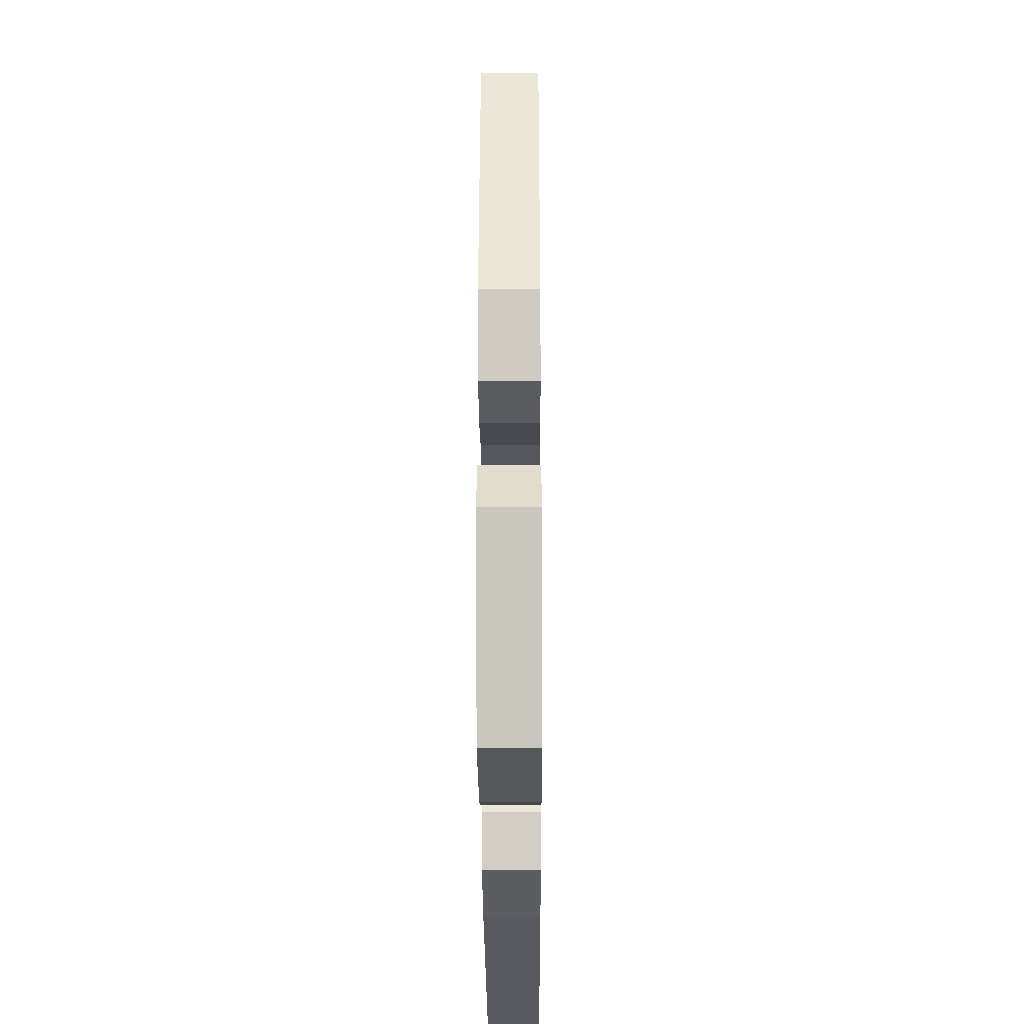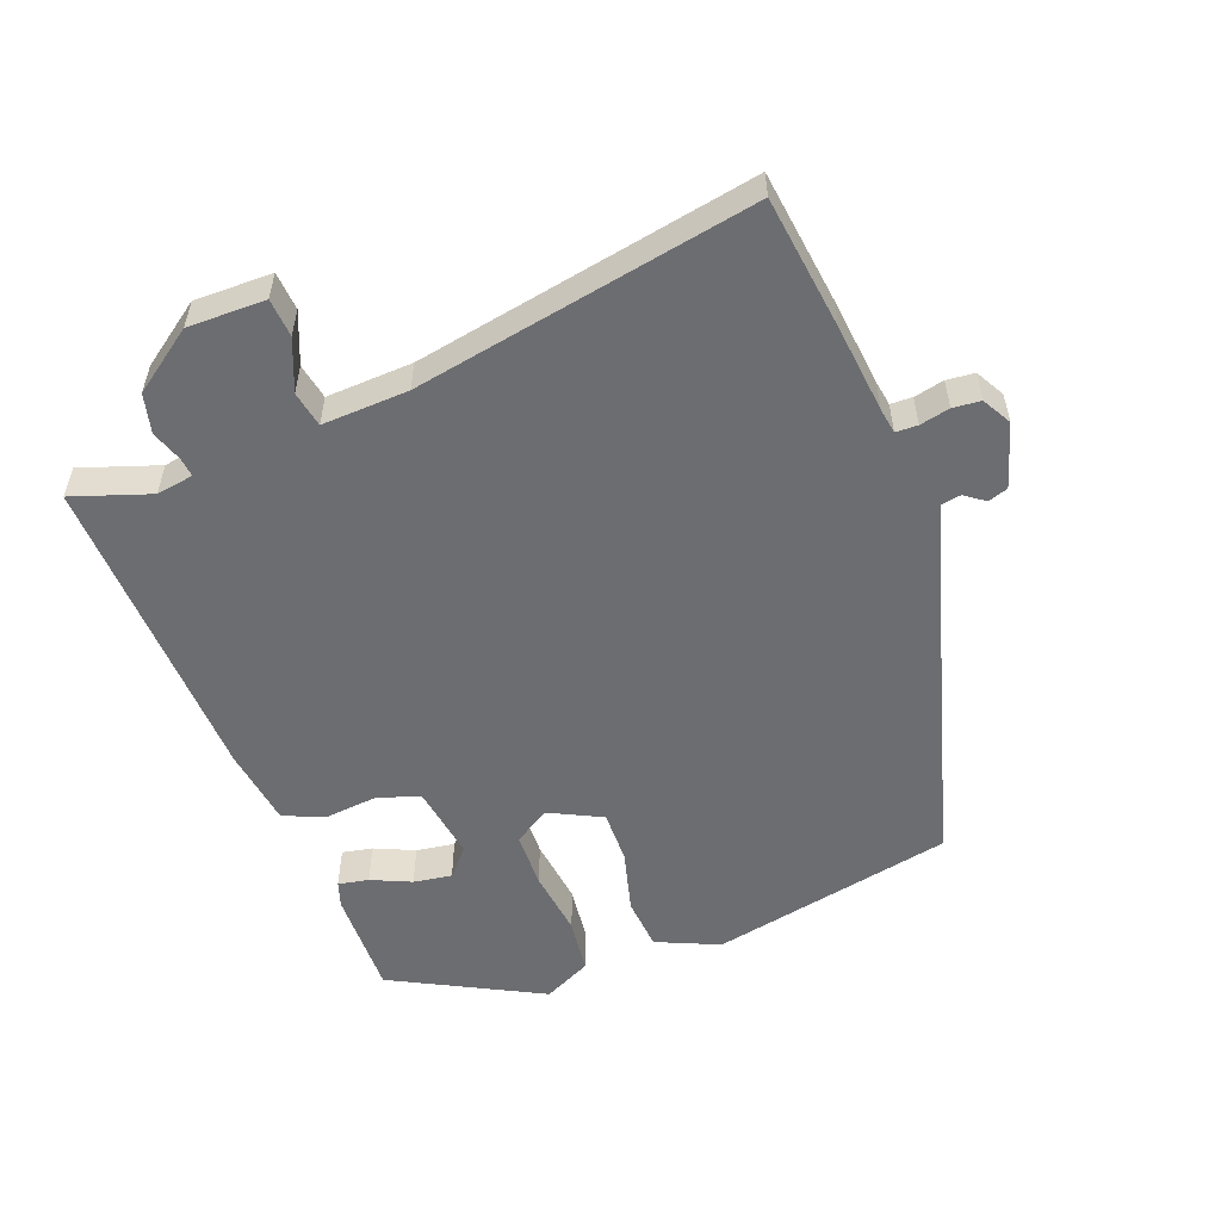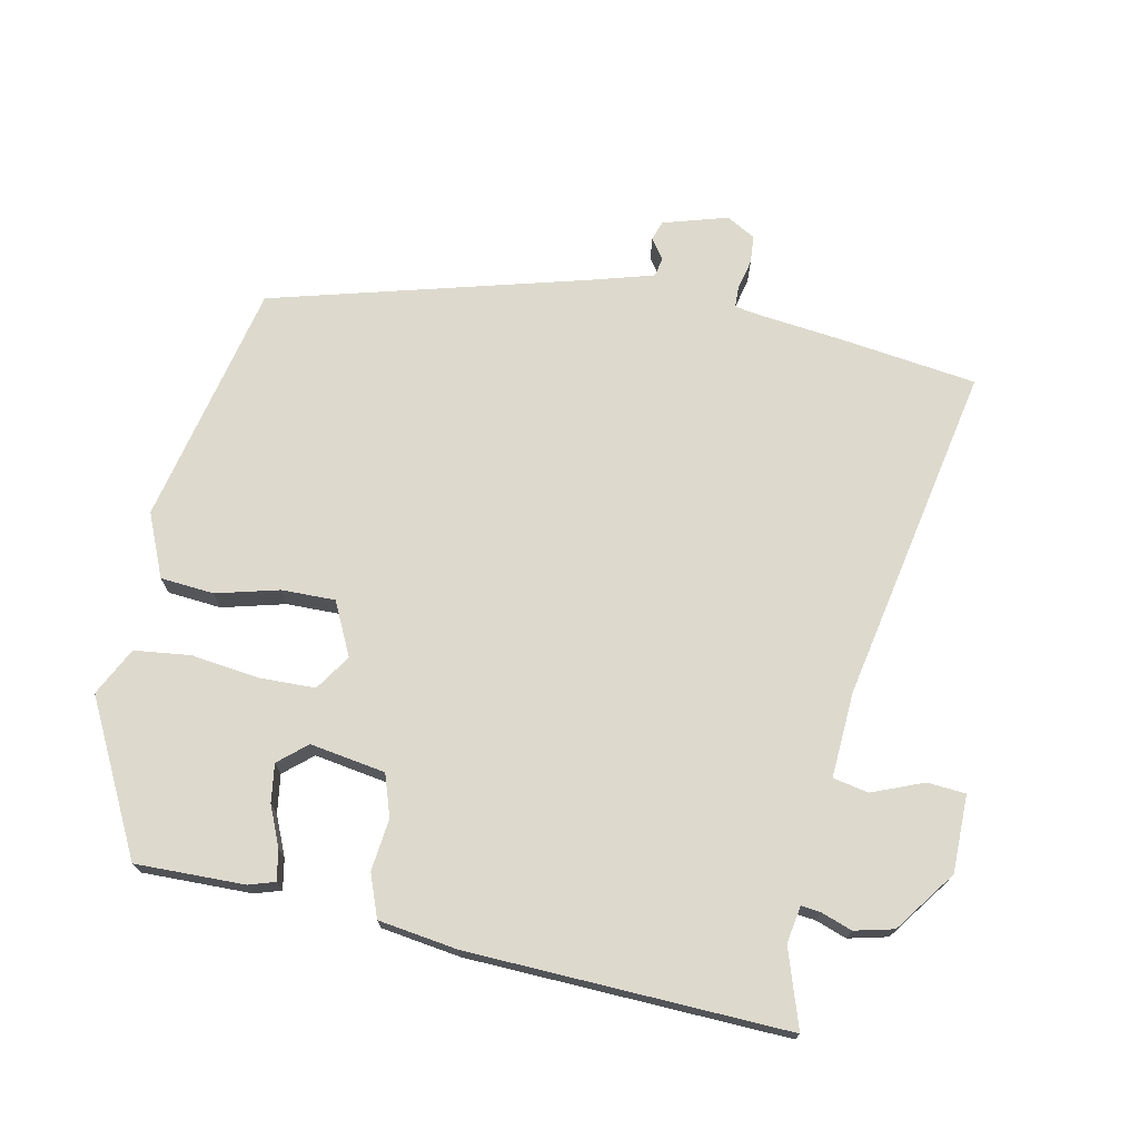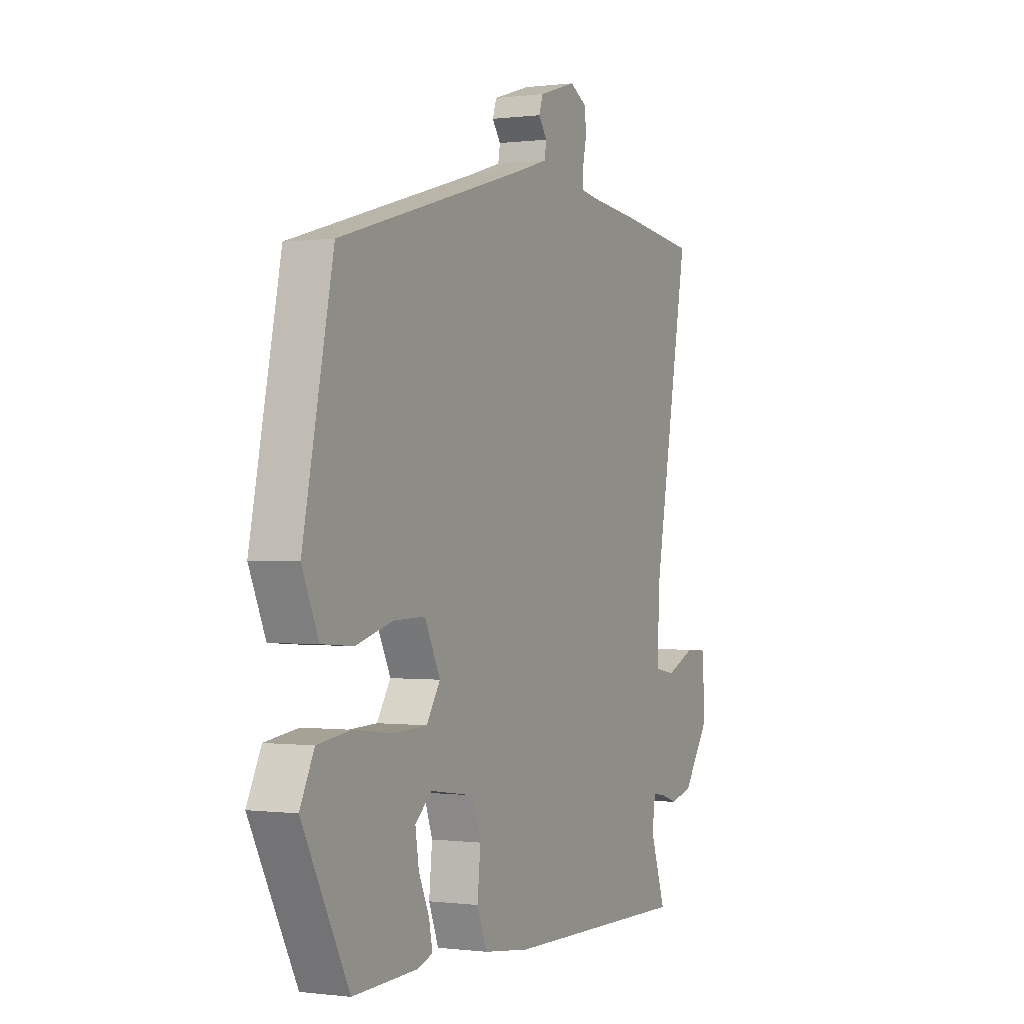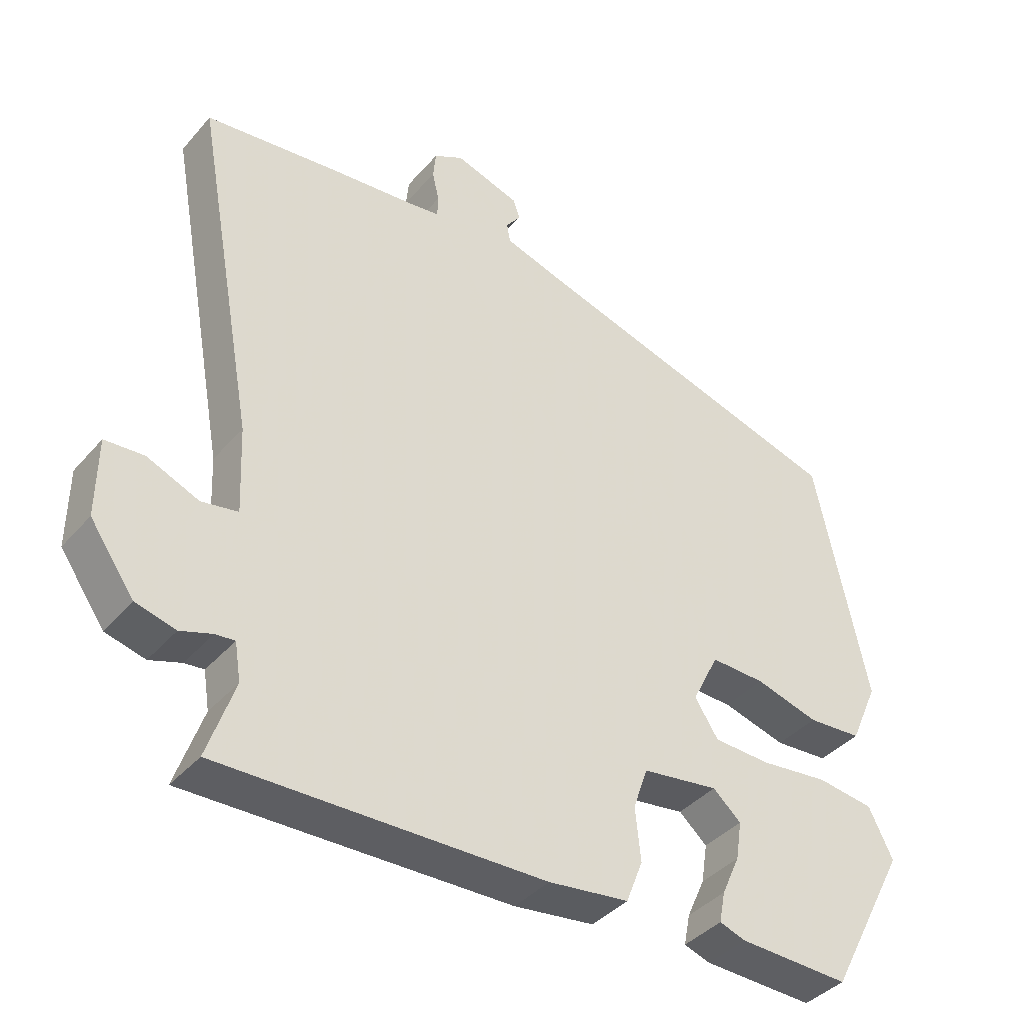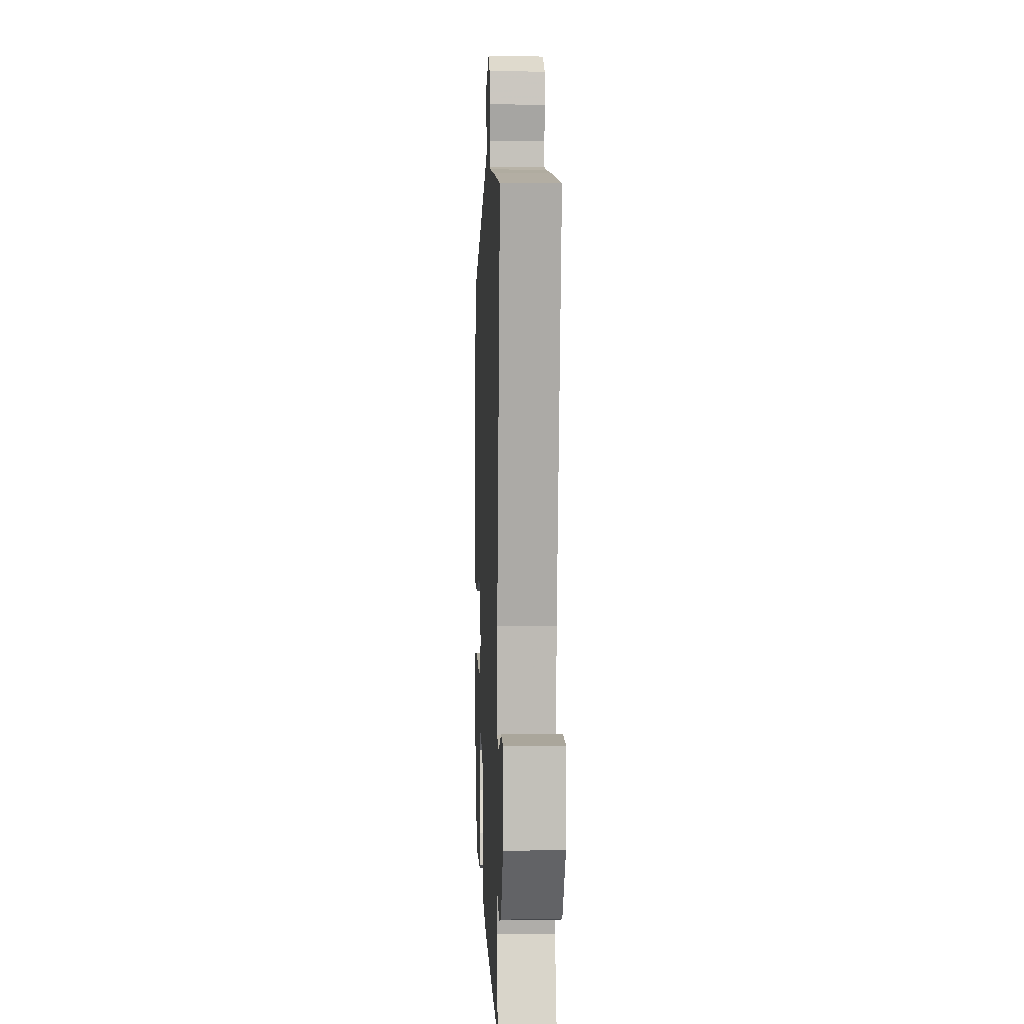
<metadata>
{"format":"obj","ext":"obj","renderer":"f3d","projection":"perspective","resolution":1024,"background":"white","views":[{"elev":-28.9,"azim":90.3,"up":"+Z"},{"elev":-54.0,"azim":-69.1,"up":"+Y"},{"elev":72.0,"azim":-167.7,"up":"+Y"},{"elev":-0.1,"azim":115.7,"up":"+Z"},{"elev":-39.6,"azim":-36.3,"up":"+Z"},{"elev":3.9,"azim":-92.3,"up":"+Z"}]}
</metadata>
<code>
v 0.423 0.07 -0.485
v 0.258 0.07 -0.48
v 0.219 0.07 -0.467
v 0.228 0.07 -0.421
v 0.255 0.07 -0.361
v 0.264 0.07 -0.303
v 0.222 0.07 -0.266
v 0.108 0.07 -0.283
v 0.086 0.07 -0.346
v 0.094 0.07 -0.425
v 0.069 0.07 -0.489
v -0.051 0.07 -0.505
v -0.533 0.07 -0.517
v -0.493 0.07 -0.4
v -0.502 0.07 -0.344
v -0.531 0.07 -0.347
v -0.578 0.07 -0.363
v -0.637 0.07 -0.348
v -0.703 0.07 -0.255
v -0.702 0.07 -0.138
v -0.644 0.07 -0.134
v -0.567 0.07 -0.166
v -0.513 0.07 -0.156
v -0.519 0.07 -0.026
v -0.613 0.07 0.486
v -0.411 0.07 0.511
v -0.277 0.07 0.525
v -0.239 0.07 0.531
v -0.238 0.07 0.564
v -0.248 0.07 0.609
v -0.244 0.07 0.651
v -0.2 0.07 0.675
v -0.103 0.07 0.645
v -0.093 0.07 0.615
v -0.115 0.07 0.585
v -0.11 0.07 0.556
v -0.021 0.07 0.529
v 0.461 0.07 0.392
v 0.538 0.07 0.023
v 0.496 0.07 -0.072
v 0.415 0.07 -0.078
v 0.32 0.07 -0.052
v 0.239 0.07 -0.05
v 0.199 0.07 -0.13
v 0.234 0.07 -0.184
v 0.319 0.07 -0.187
v 0.421 0.07 -0.175
v 0.506 0.07 -0.186
v 0.542 0.07 -0.259
v 0.423 0 -0.485
v 0.258 0 -0.48
v 0.219 0 -0.467
v 0.228 0 -0.421
v 0.255 0 -0.361
v 0.264 0 -0.303
v 0.222 0 -0.266
v 0.108 0 -0.283
v 0.086 0 -0.346
v 0.094 0 -0.425
v 0.069 0 -0.489
v -0.051 0 -0.505
v -0.533 0 -0.517
v -0.493 0 -0.4
v -0.502 0 -0.344
v -0.531 0 -0.347
v -0.578 0 -0.363
v -0.637 0 -0.348
v -0.703 0 -0.255
v -0.702 0 -0.138
v -0.644 0 -0.134
v -0.567 0 -0.166
v -0.513 0 -0.156
v -0.519 0 -0.026
v -0.613 0 0.486
v -0.411 0 0.511
v -0.277 0 0.525
v -0.239 0 0.531
v -0.238 0 0.564
v -0.248 0 0.609
v -0.244 0 0.651
v -0.2 0 0.675
v -0.103 0 0.645
v -0.093 0 0.615
v -0.115 0 0.585
v -0.11 0 0.556
v -0.021 0 0.529
v 0.461 0 0.392
v 0.538 0 0.023
v 0.496 0 -0.072
v 0.415 0 -0.078
v 0.32 0 -0.052
v 0.239 0 -0.05
v 0.199 0 -0.13
v 0.234 0 -0.184
v 0.319 0 -0.187
v 0.421 0 -0.175
v 0.506 0 -0.186
v 0.542 0 -0.259
f 1 2 3
f 49 1 3
f 48 49 3
f 47 48 3
f 46 47 3
f 40 41 42
f 39 40 42
f 38 39 42
f 37 38 42
f 36 37 42 43
f 33 34 35
f 32 33 35
f 31 32 35
f 30 31 35
f 29 30 35
f 28 29 35 36
f 24 25 26 27
f 23 24 27 28
f 20 21 22
f 19 20 22
f 18 19 22
f 17 18 22
f 16 17 22
f 15 16 22 23
f 36 43 44
f 28 36 44
f 23 28 44
f 15 23 44
f 14 15 44
f 12 13 14
f 11 12 14
f 10 11 14
f 9 10 14
f 3 4 5
f 46 3 5
f 46 5 6
f 45 46 6 7
f 44 45 7 8
f 14 44 8
f 8 9 14
f 52 51 50
f 52 50 98
f 52 98 97
f 52 97 96
f 52 96 95
f 91 90 89
f 91 89 88
f 91 88 87
f 91 87 86
f 92 91 86 85
f 84 83 82
f 84 82 81
f 84 81 80
f 84 80 79
f 84 79 78
f 85 84 78 77
f 76 75 74 73
f 77 76 73 72
f 71 70 69
f 71 69 68
f 71 68 67
f 71 67 66
f 71 66 65
f 72 71 65 64
f 93 92 85
f 93 85 77
f 93 77 72
f 93 72 64
f 93 64 63
f 63 62 61
f 63 61 60
f 63 60 59
f 63 59 58
f 54 53 52
f 54 52 95
f 55 54 95
f 56 55 95 94
f 57 56 94 93
f 57 93 63
f 63 58 57
f 1 50 51 2
f 2 51 52 3
f 3 52 53 4
f 4 53 54 5
f 5 54 55 6
f 6 55 56 7
f 7 56 57 8
f 8 57 58 9
f 9 58 59 10
f 10 59 60 11
f 11 60 61 12
f 12 61 62 13
f 13 62 63 14
f 14 63 64 15
f 15 64 65 16
f 16 65 66 17
f 17 66 67 18
f 18 67 68 19
f 19 68 69 20
f 20 69 70 21
f 21 70 71 22
f 22 71 72 23
f 23 72 73 24
f 24 73 74 25
f 25 74 75 26
f 26 75 76 27
f 27 76 77 28
f 28 77 78 29
f 29 78 79 30
f 30 79 80 31
f 31 80 81 32
f 32 81 82 33
f 33 82 83 34
f 34 83 84 35
f 35 84 85 36
f 36 85 86 37
f 37 86 87 38
f 38 87 88 39
f 39 88 89 40
f 40 89 90 41
f 41 90 91 42
f 42 91 92 43
f 43 92 93 44
f 44 93 94 45
f 45 94 95 46
f 46 95 96 47
f 47 96 97 48
f 48 97 98 49
f 49 98 50 1

</code>
